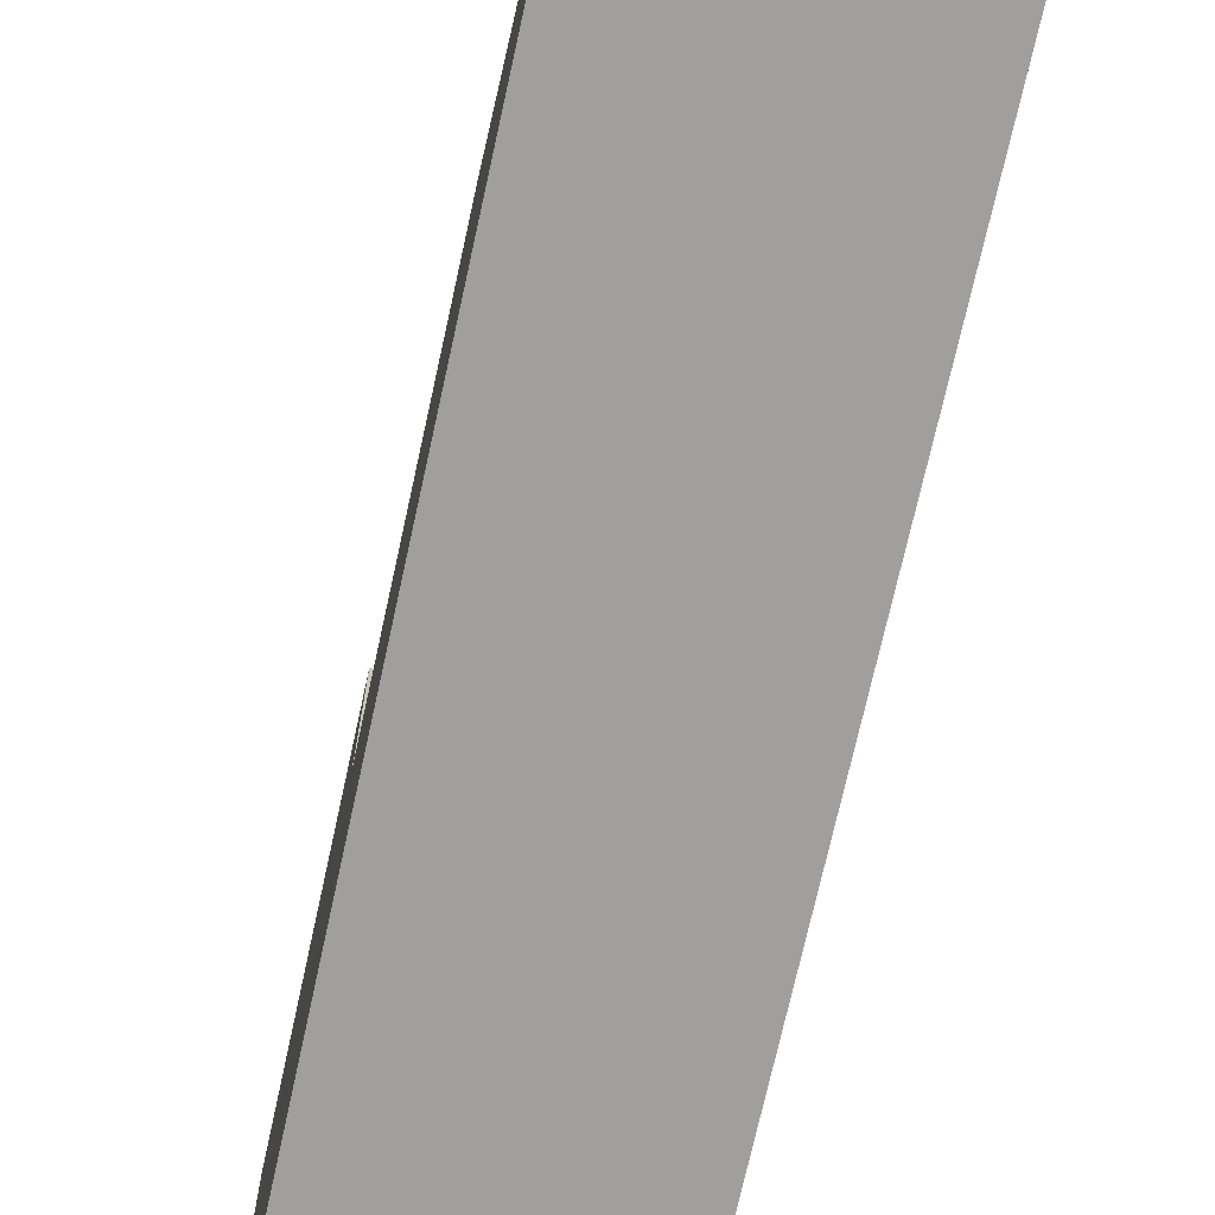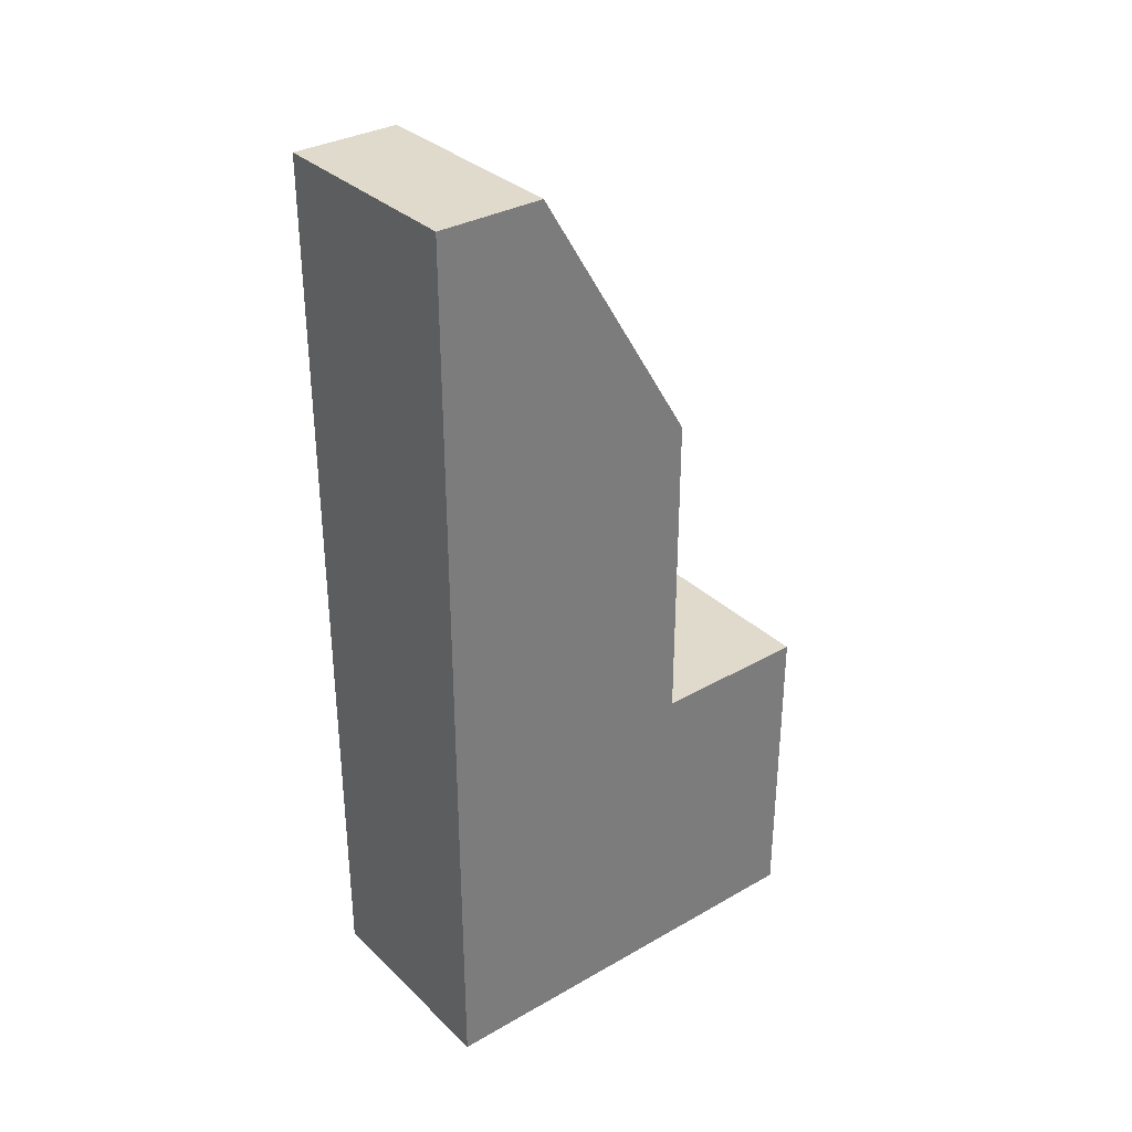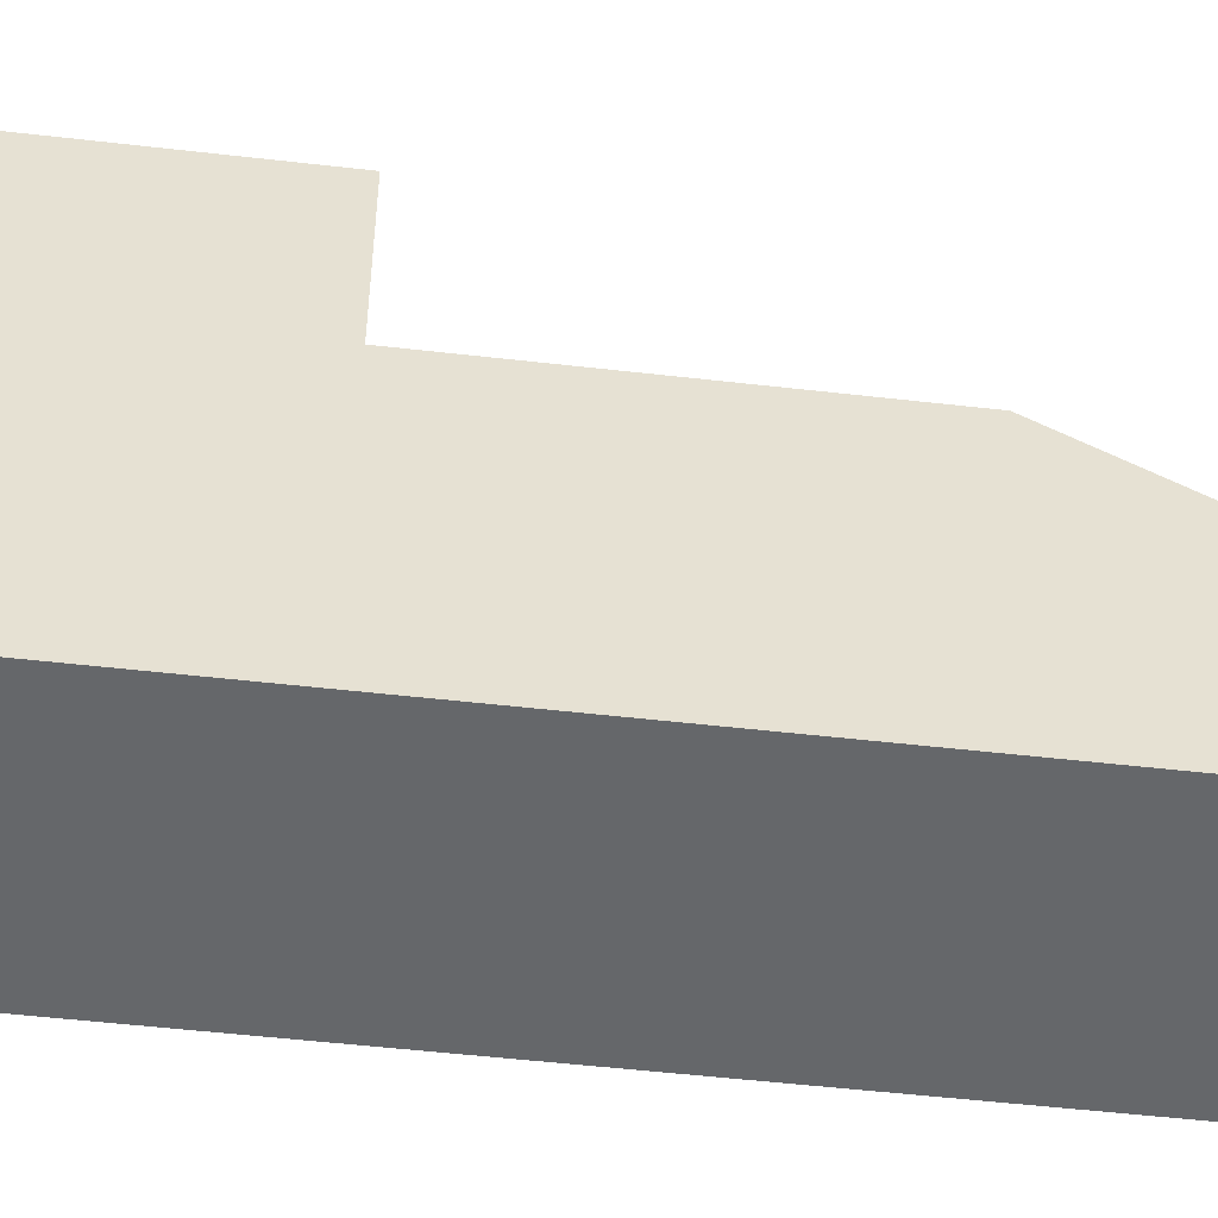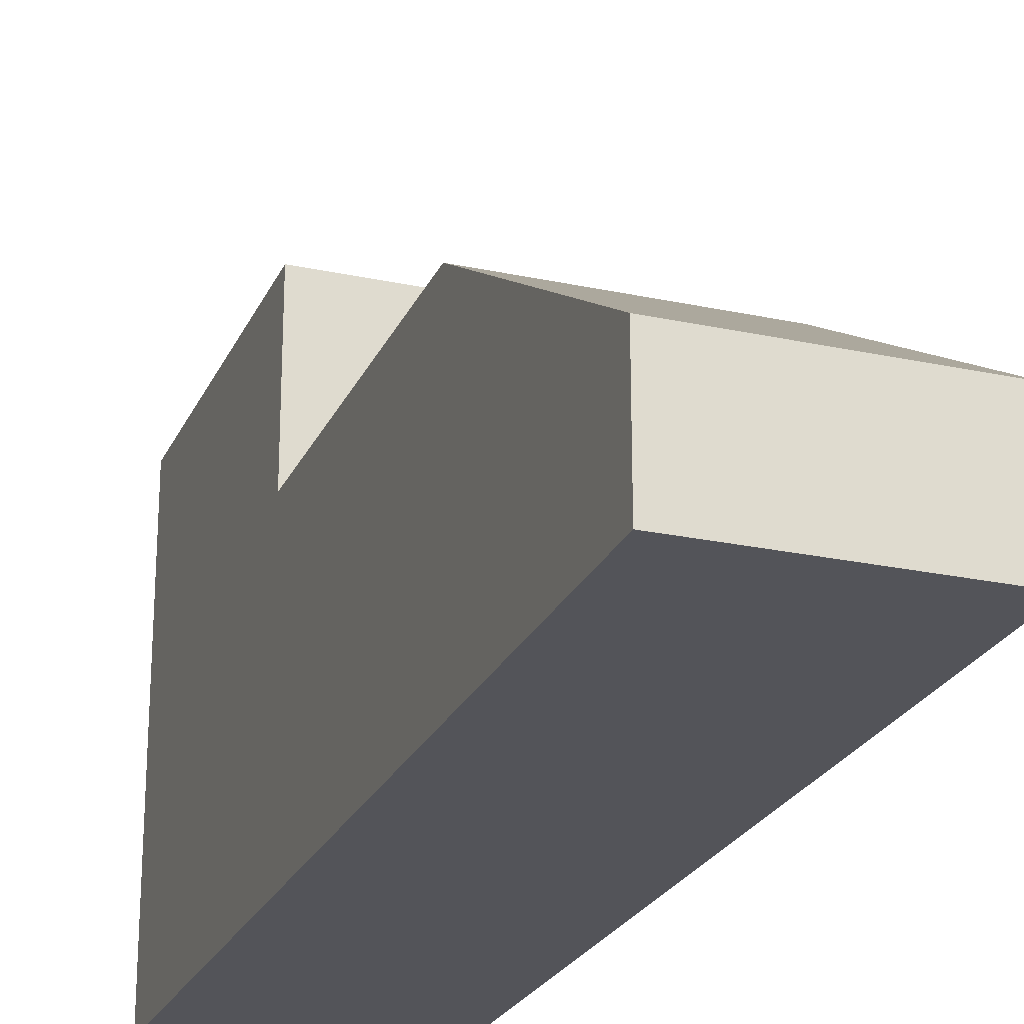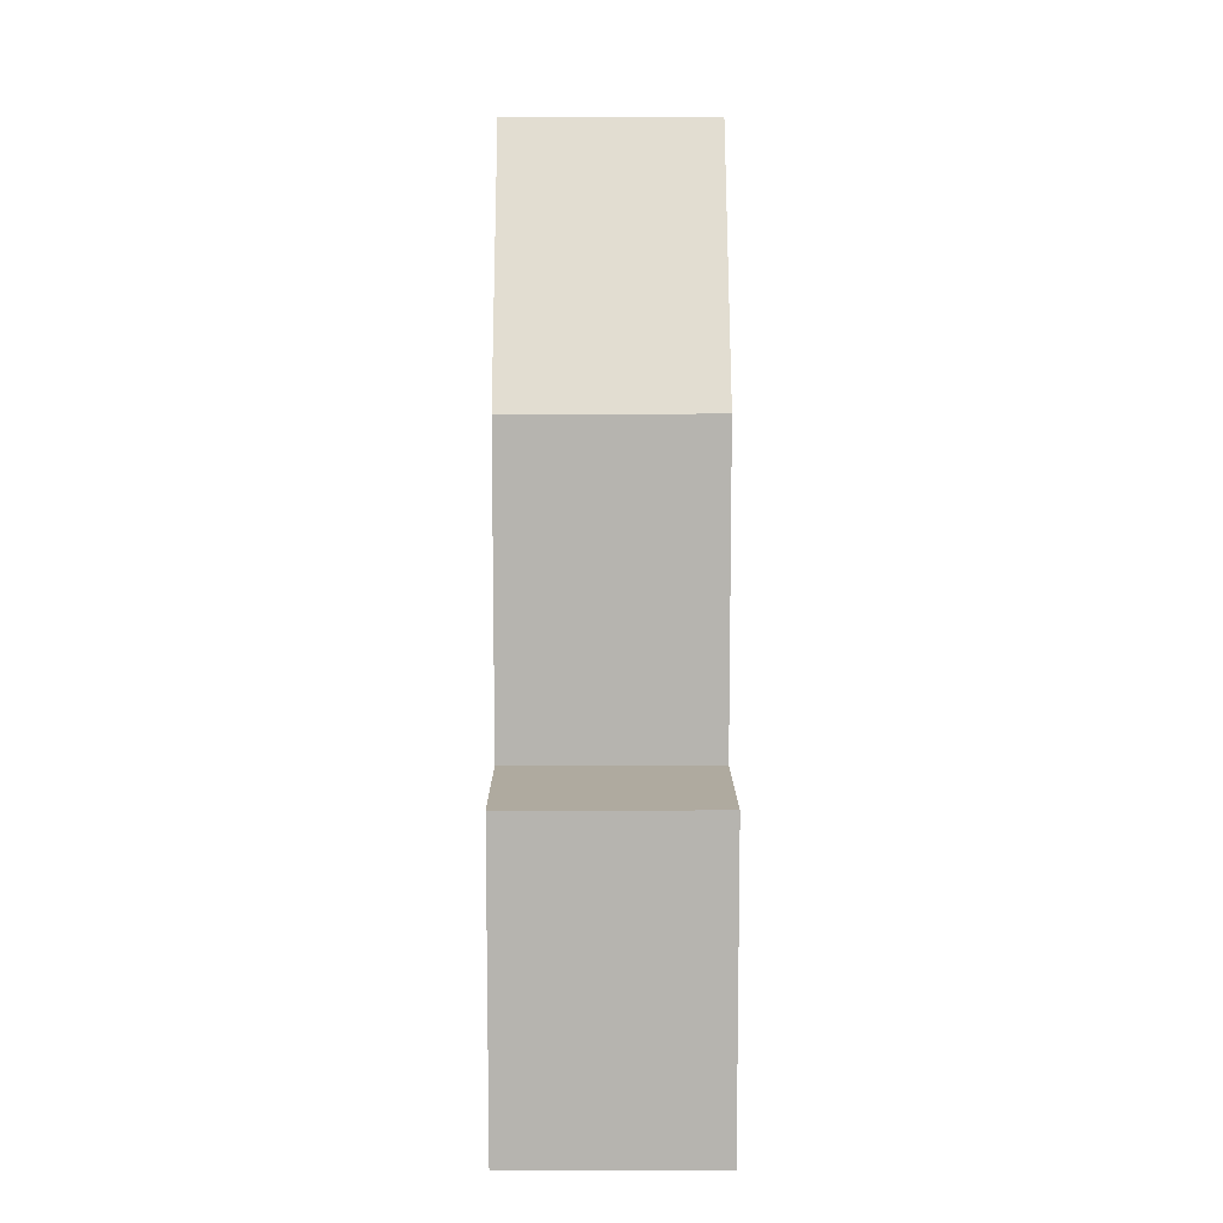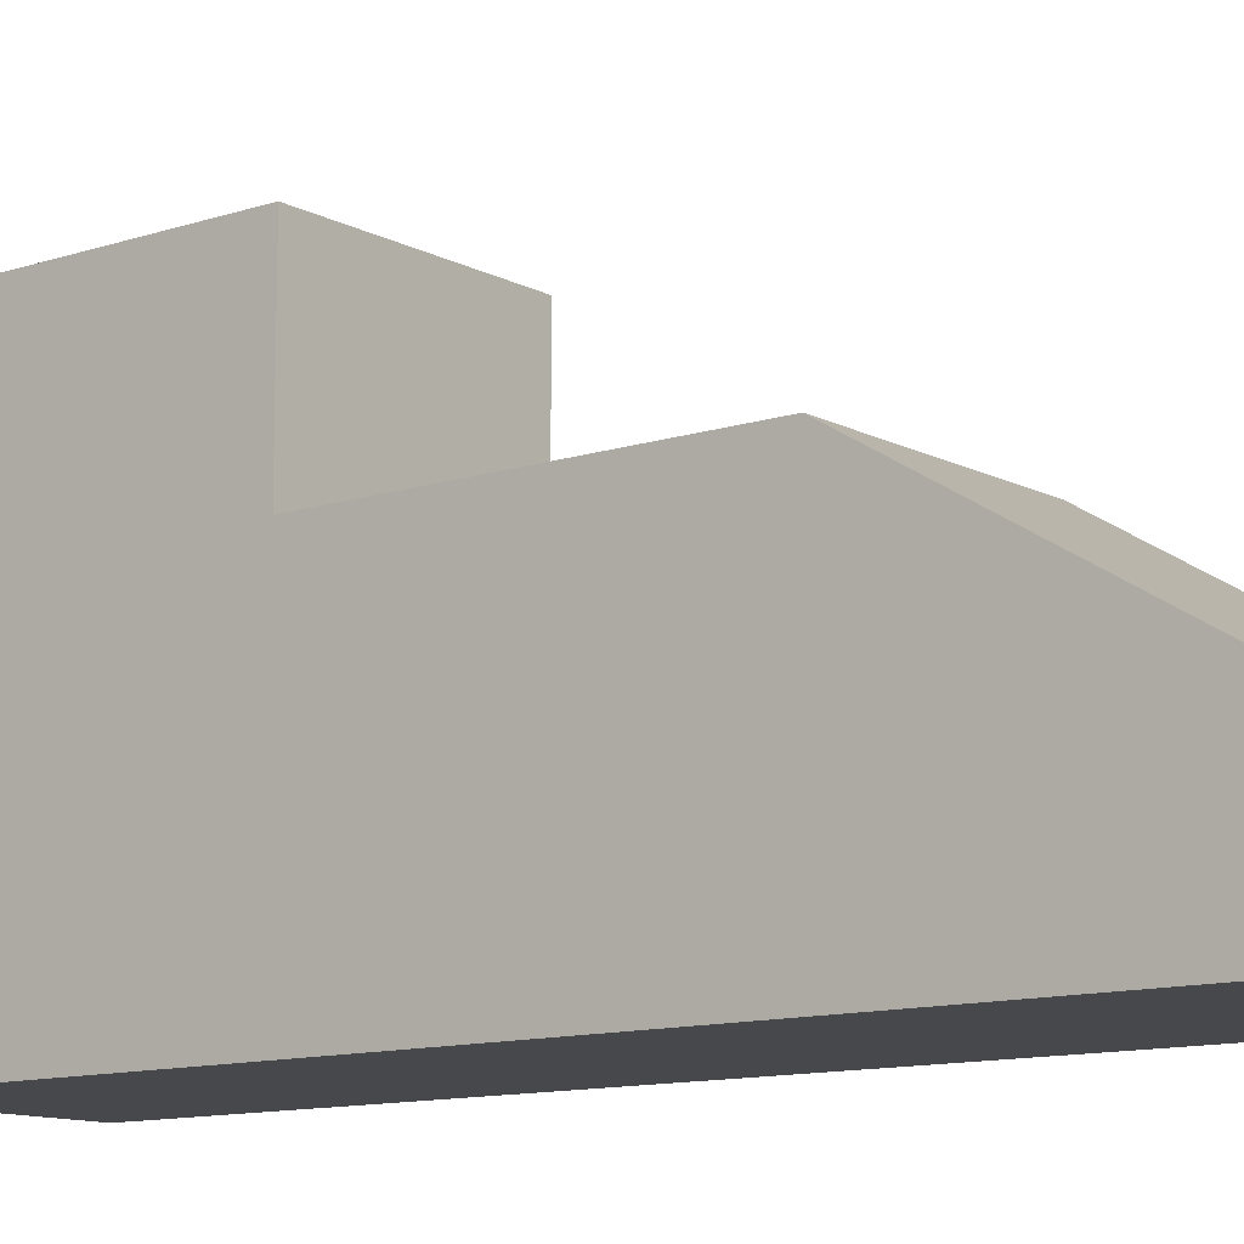
<metadata>
{"format":"obj","ext":"obj","renderer":"f3d","projection":"perspective","resolution":1024,"background":"white","views":[{"elev":-71.4,"azim":-12.4,"up":"+Y"},{"elev":33.1,"azim":51.9,"up":"+Z"},{"elev":-52.0,"azim":-97.1,"up":"+Y"},{"elev":-23.9,"azim":-19.8,"up":"+Y"},{"elev":9.5,"azim":179.7,"up":"+Z"},{"elev":-11.6,"azim":-51.5,"up":"+Y"}]}
</metadata>
<code>
g pb_Mesh81686
v 2 -4 -4
v -2 -4 -4
v 2 -4 2
v -2 -4 2
v 2 -4 13
v -2 -4 13
v -2 -2 13
v 2 -2 13
v 2 1 2
v -2 1 2
v -2 4 2
v 2 4 2
v -2 -4 2
v -2 -4 -4
v -2 1 -4
v -2 1 2
v -2 4 -4
v -2 4 2
v -2 1 -4
v 2 -4 -4
v 2 1 -4
v -2 -4 -4
v -2 4 -4
v 2 4 -4
v 2 1 -4
v 2 -4 2
v 2 1 2
v 2 -4 -4
v 2 4 -4
v 2 4 2
v 2 -4 8
v -2 -4 8
v -2 -4 8
v -2 1 8
v 2 1 8
v 2 -4 8
v 2 -4 13
v -2 -4 13
v -2 -4 13
v -2 -2 13
v 2 -2 13
v 2 -4 13
v 2 4 2
v -2 4 2
v 2 4 -4
v -2 4 -4
v -2 1 2
v 2 1 2
v -2 1 8
v 2 1 8
v -2 1 8
v 2 1 8
v -2 -2 13
v 2 -2 13
g pb_Mesh81686_0
f 3 2 1
f 3 4 2
f 7 6 5
f 7 5 8
f 11 10 9
f 11 9 12
f 15 14 13
f 15 13 16
f 17 15 16
f 17 16 18
f 21 20 19
f 20 22 19
f 24 21 23
f 21 19 23
f 27 26 25
f 26 28 25
f 30 27 29
f 27 25 29
f 31 4 3
f 31 32 4
f 33 16 13
f 33 34 16
f 35 26 27
f 35 36 26
f 37 32 31
f 37 38 32
f 39 34 33
f 39 40 34
f 41 36 35
f 41 42 36
g pb_Mesh81686_1
f 45 44 43
f 45 46 44
f 49 48 47
f 49 50 48
f 53 52 51
f 53 54 52

</code>
